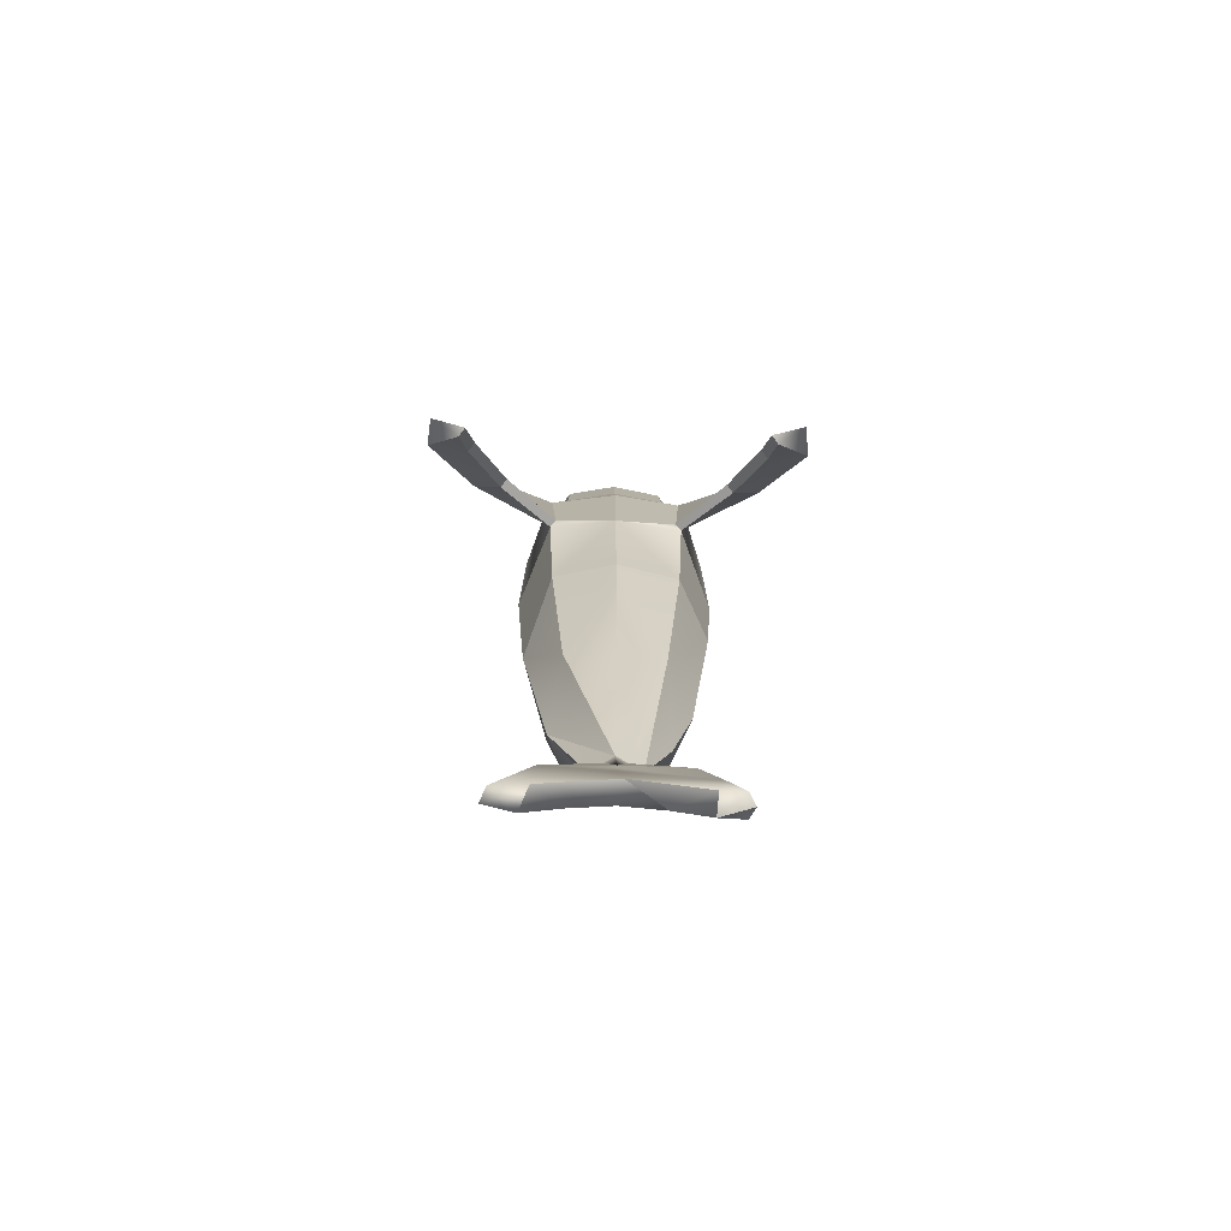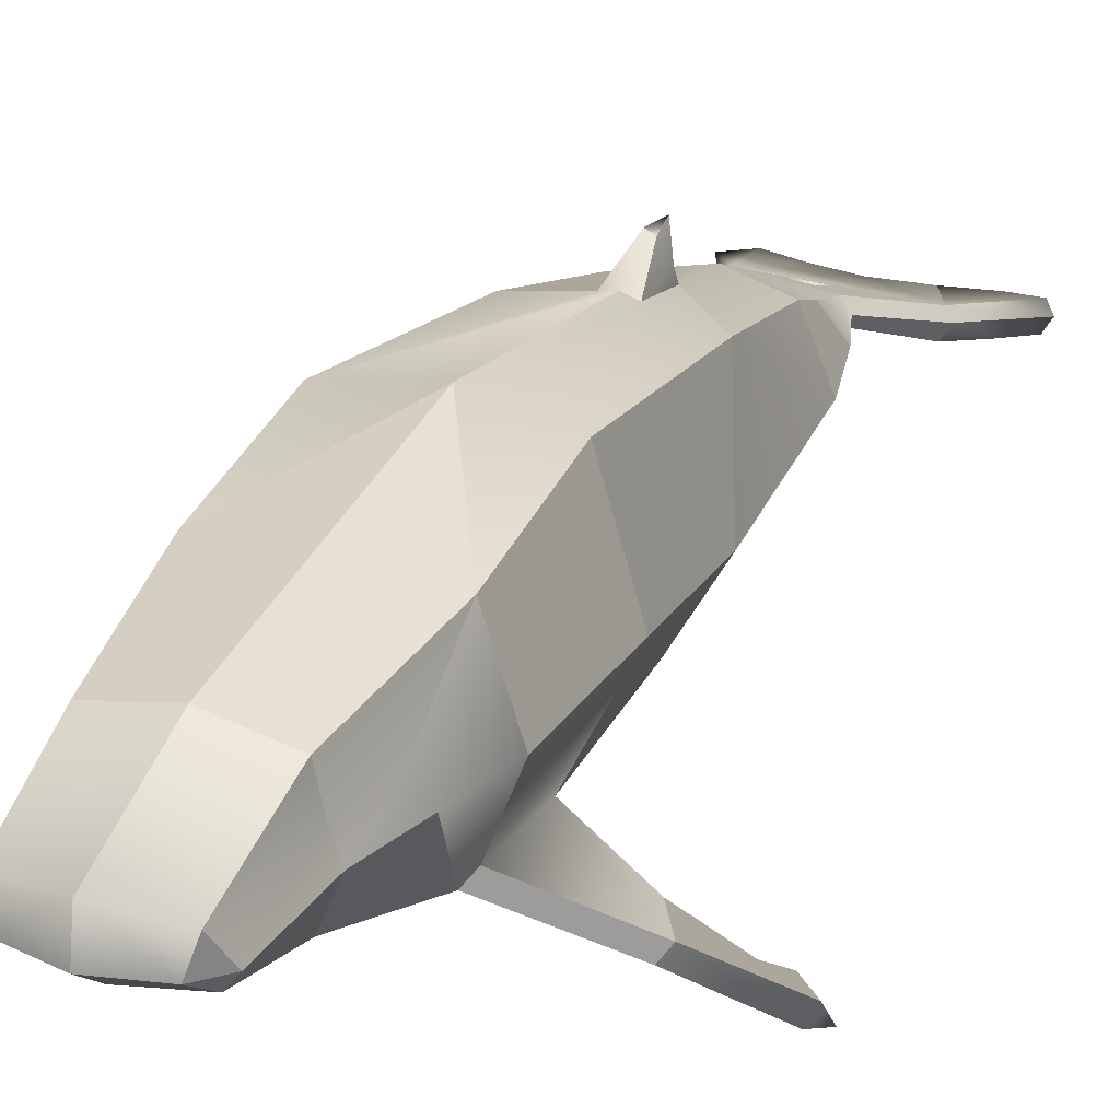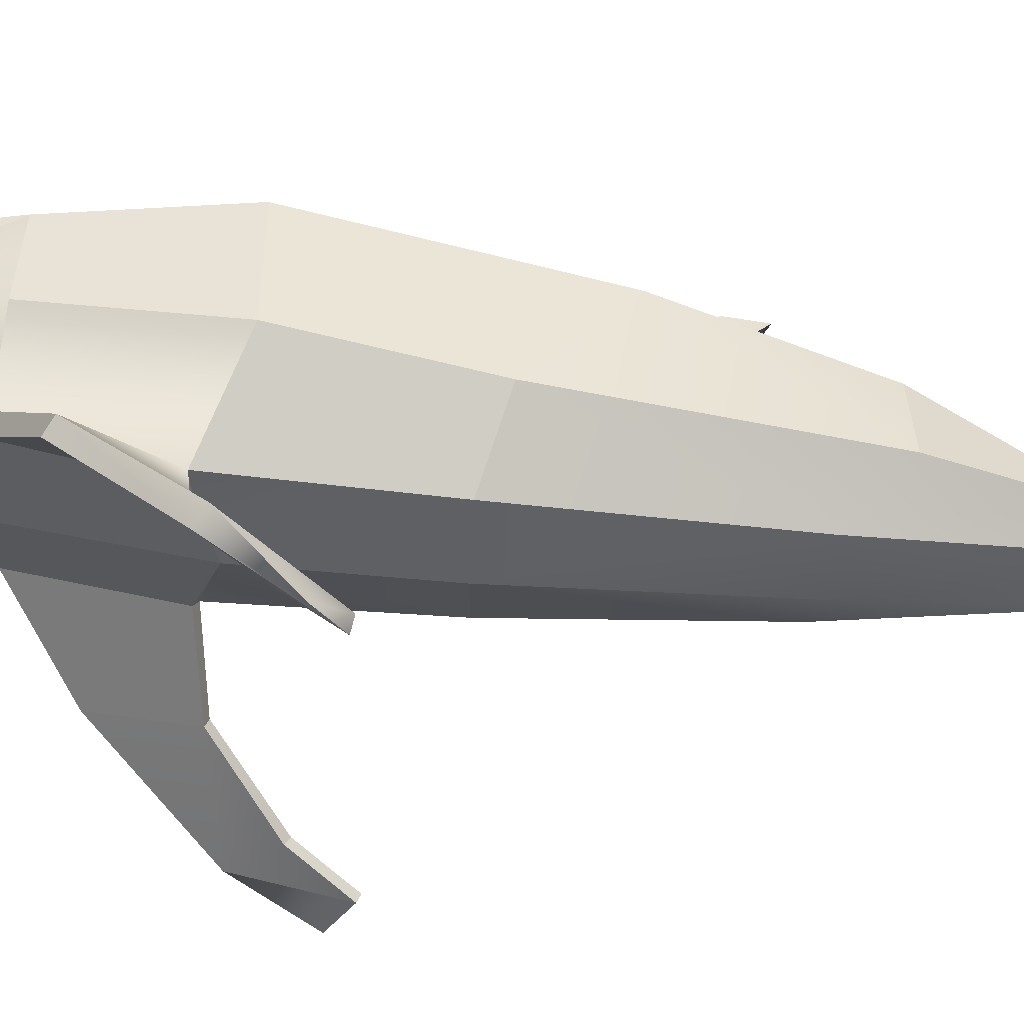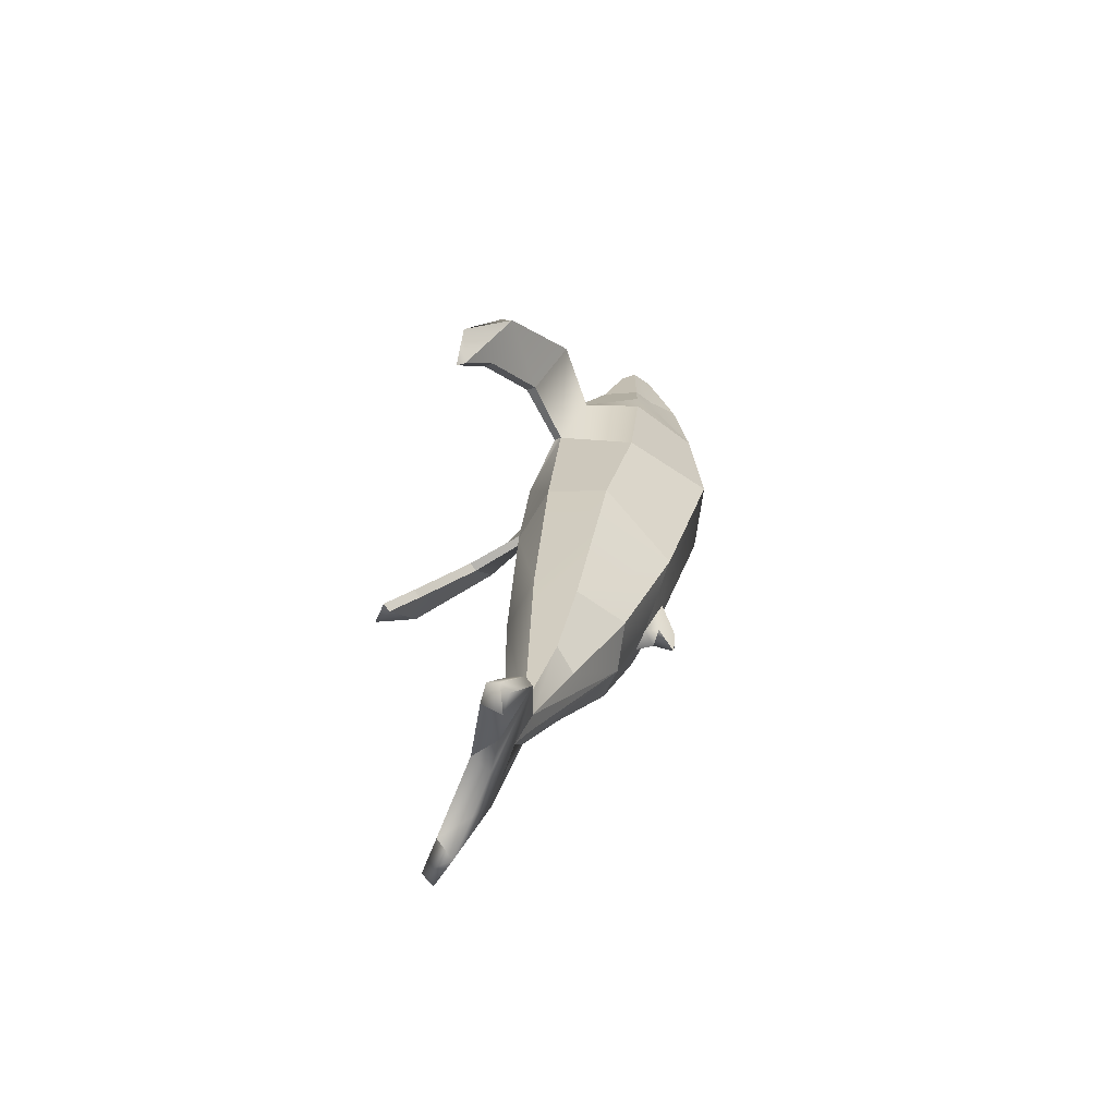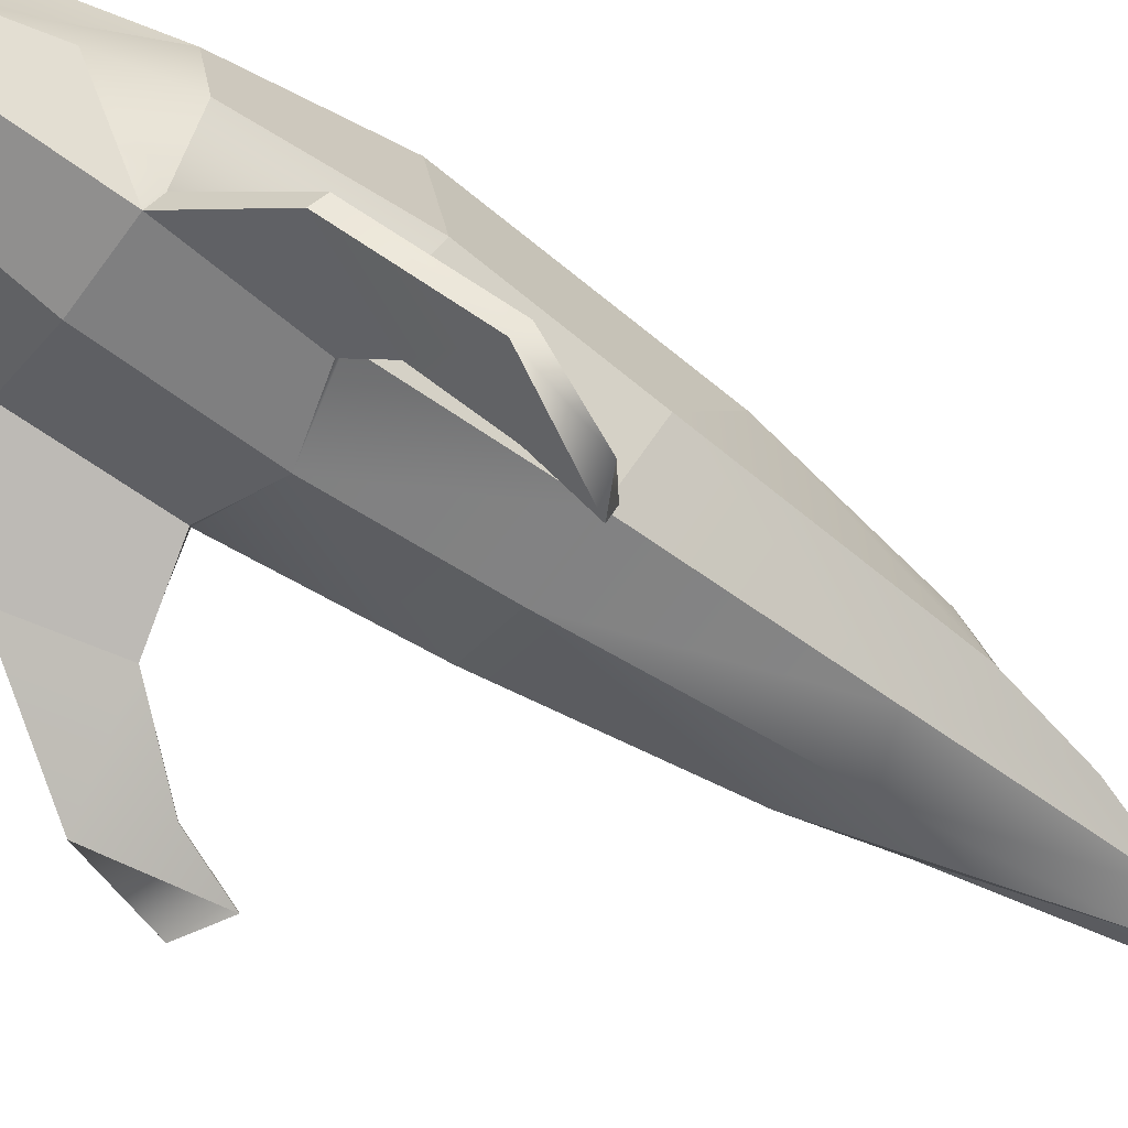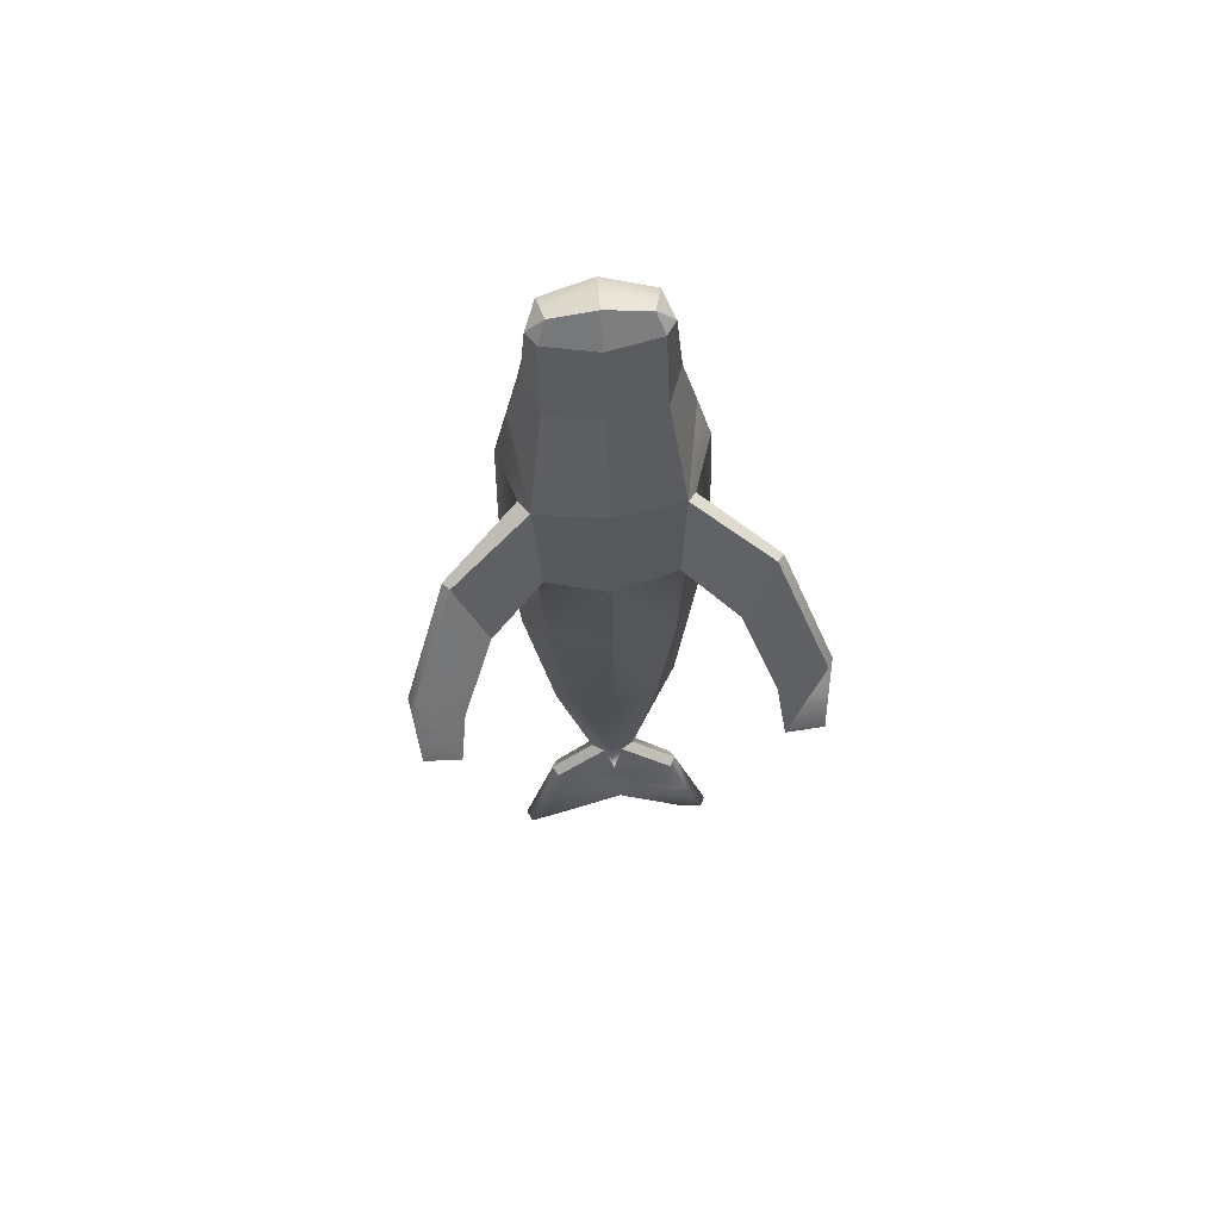
<metadata>
{"format":"obj","ext":"obj","renderer":"f3d","projection":"perspective","resolution":1024,"background":"white","views":[{"elev":-64.1,"azim":-1.3,"up":"+Z"},{"elev":30.5,"azim":22.5,"up":"+Y"},{"elev":-30.8,"azim":88.7,"up":"+Y"},{"elev":-64.3,"azim":73.0,"up":"+Z"},{"elev":-47.6,"azim":55.2,"up":"+Y"},{"elev":72.0,"azim":-4.9,"up":"+Z"}]}
</metadata>
<code>
o Whale_Cylinder
v 3.566 2.13 -12.5
v 3.965 -3.856 -20.67
v 2.762 -0.6424 -20.46
v 0.9337 -5.401 -30.1
v 0 -5.263 -30.17
v 0.004359 -0.2417 -21.07
v 3.736 -6.224 -32.24
v 1.612 -6.027 -31.81
v 0.5736 -6.432 -29.88
v 0 -7.224 -31.45
v 0 -7.224 -31.45
v 0 -6.066 -31.87
v 0 -6.066 -31.87
v 6.073 -8.481 -37.07
v 5.732 -7.914 -37.2
v 0.3098 -8.383 -34.67
v -0.003143 -7.226 -35.09
v 2.314 -7.474 -35.85
v 4.354 -7.831 -36.98
v 3.711 -7.377 -31.84
v -3.731 -6.205 -32.23
v 4.804 -8.319 -34.5
v -3.724 -7.371 -31.84
v 0 -7.469 -32.13
v 4.425 -9.01 -36.61
v 5.732 -9.088 -36.8
v 4.041 4.955 -0.8559
v 0.08696 5.597 -1.129
v 4.041 4.364 6.513
v 0.7524 2.58 -12.71
v 0.5422 1.414 -16.23
v 3.451 2.153 13.91
v 3.111 3.968 13.96
v 2.874 2.43 19.22
v 5.502 0.2367 6.772
v 4.69 0.5975 10.41
v 4.385 -3.052 7.219
v 3.937 -3.663 7.63
v 0.5738 2.292 -15.71
v 0.2579 3.434 -15.15
v 0.008815 2.703 -12.87
v -0.1937 3.569 -15.23
v -0.452 2.271 -15.88
v 0.003653 3.337 -16.75
v 10.77 -10.83 0.628
v 10.63 -13.06 -2.697
v 11.1 -10.15 0.1392
v 3.586 -5.476 -7.282
v 3.926 -4.751 1.258
v -0.002956 -5.686 0.3922
v 0 -6.302 -7.185
v 8.626 -10.66 -1.674
v 8.985 -12.45 -3.95
v 8.608 -12.93 -3.791
v -2.884 -0.1055 -19
v -0.8241 1.323 -16.19
v -0.6417 2.57 -12.89
v -3.422 -4.304 -23.43
v -5.042 -2.781 -12.12
v -2.775 -5.958 -17.72
v -1.546 -3.335 -25.68
v -0.04741 -6.69 -29.65
v -2e-06 -6.786 -19.35
v -1.345 -5.968 -29.96
v -0.9331 -5.401 -30.1
v -1.612 -6.029 -31.81
v -0.5736 -6.432 -29.88
v -3.856 -8.911 -36.2
v -3.586 -5.485 -7.279
v -3.454 2.15 13.9
v -2.872 2.432 19.22
v -3.111 3.968 13.96
v -4.699 0.589 10.39
v -5.508 0.234 6.772
v -4.531 -2.7 7.075
v -3.94 -3.667 7.639
v -10.66 -13.1 -2.716
v -9.002 -12.5 -3.95
v -8.634 -12.99 -3.791
v -11.07 -10.4 -0.02253
v -10.76 -10.91 0.5559
v -2.293 -7.486 -35.84
v -4.374 -7.882 -36.98
v 5.269 -2.263 -8.492
v 5.714 -0.5416 -0.7351
v 1.546 -3.335 -25.68
v 2.785 -4.64 -25.46
v 1.308 -5.968 -29.95
v 2.678 -6.001 -18.19
v 4.062 -6.703 -32.03
v 0 4.596 13.94
v -1e-06 2.931 19.86
v 3.603 -5.07 1.375
v 4.096 1.837 11.21
v 8.691 -5.818 4.766
v 6.899 -7.378 0.9558
v 8.301 -6.376 5.201
v 6.537 -7.849 1.096
v 8.236 -11.11 -1.479
v -3.91 -4.818 1.247
v -5.715 -0.5469 -0.7348
v -4.041 4.955 -0.8559
v -3.687 2.067 -12.64
v -4.062 -6.703 -32.03
v -6.057 -8.403 -37.1
v -5.721 -9.136 -36.78
v -4.041 4.364 6.513
v -3.596 -5.169 1.456
v -4.096 1.837 11.21
v -8.67 -5.895 4.766
v -6.868 -7.441 0.9545
v -8.611 -10.72 -1.674
v -8.277 -6.448 5.201
v -6.501 -7.913 1.097
v -8.228 -11.18 -1.479
v 3.886 0.9347 13.93
v 3.504 1.057 18.61
v 2.506 1.098 19.64
v 2.969 0.3068 18.6
v -3.886 0.9347 13.93
v -3.504 1.057 18.61
v -2.506 1.098 19.64
v -2.969 0.3068 18.6
v 0 -4.255 7.671
v 3.069 -1.141 14
v 0 -1.723 14.01
v 0 1.078 20.2
v 0 -0.2777 18.61
v -3.069 -1.141 14
f 1 2 3
f 4 5 6
f 4 7 8
f 9 10 11
f 5 12 13
f 14 15 7
f 16 17 18
f 19 15 14
f 9 11 20
f 12 4 8
f 7 17 21
f 16 22 23
f 23 22 24
f 25 26 22
f 27 28 29
f 30 1 31
f 32 33 34
f 35 36 37
f 38 37 36
f 30 39 40
f 41 40 42
f 43 44 39
f 39 44 40
f 45 46 47
f 48 49 50 51
f 52 47 53
f 53 47 46
f 45 54 46
f 18 7 19
f 16 25 22
f 6 55 56 31
f 57 42 43
f 55 58 59
f 58 60 59
f 61 58 55
f 62 63 60
f 6 61 55
f 64 62 58
f 5 65 6
f 65 66 21
f 67 10 62
f 5 12 65
f 67 23 11
f 12 66 65
f 16 23 68
f 43 31 56
f 59 60 69
f 70 71 72
f 73 74 75
f 76 73 75
f 57 43 56
f 41 42 57
f 43 42 44
f 77 78 79
f 78 77 80
f 81 77 79
f 82 83 21
f 84 85 49 48
f 27 85 84 1
f 30 41 28 27 1
f 3 6 31 1
f 86 3 2 87
f 86 4 6
f 88 89 63 62
f 87 2 89 88
f 6 3 86
f 4 86 87 88
f 7 4 88 90
f 62 9 88
f 7 15 19
f 9 62 10
f 5 4 12
f 20 11 24 22
f 22 14 90 20
f 11 10 24
f 20 90 88 9
f 19 14 26 25
f 14 22 26
f 90 14 7
f 7 18 17
f 21 13 12 8 7
f 29 35 85 27
f 34 33 91 92
f 31 43 39
f 89 48 51 63
f 33 29 28 91
f 1 84 2
f 89 2 84 48
f 37 49 85 35
f 49 93 50
f 94 29 33 32
f 36 35 29 94
f 95 96 49 37
f 41 30 40
f 30 31 39
f 42 40 44
f 47 52 96 95
f 97 95 37 38
f 96 98 93 49
f 97 38 93 98
f 53 54 99 52
f 45 47 95 97
f 52 99 98 96
f 45 97 98 99
f 18 19 25 16
f 99 54 45
f 46 54 53
f 69 51 50 100
f 59 69 100 101
f 59 101 102 103
f 102 28 41 57 103
f 58 61 65 64
f 6 65 61
f 58 62 60
f 64 65 21 104
f 64 67 62
f 83 105 21
f 67 11 10
f 106 23 104 105
f 11 23 24
f 17 16 68 82
f 23 67 64 104
f 83 68 106 105
f 107 102 101 74
f 21 105 104
f 17 82 21
f 66 12 13
f 13 21 66
f 68 23 106
f 91 72 71 92
f 102 107 28
f 51 69 60 63
f 28 107 72 91
f 103 55 59
f 55 103 57 56
f 101 100 75 74
f 50 108 100
f 72 107 109 70
f 107 74 73 109
f 110 75 100 111
f 80 110 111 112
f 113 76 75 110
f 111 100 108 114
f 108 76 113 114
f 78 112 115 79
f 81 113 110 80
f 112 111 114 115
f 114 113 81 115
f 81 80 77
f 81 79 115
f 112 78 80
f 68 83 82
f 94 32 116
f 117 34 118
f 119 117 118
f 36 94 116
f 109 120 70
f 121 122 71
f 123 122 121
f 73 120 109
f 124 50 93 38
f 125 126 124 38
f 92 127 118 34
f 119 125 116 117
f 117 116 32 34
f 128 126 125 119
f 118 127 128 119
f 36 116 125 38
f 108 50 124 76
f 129 76 124 126
f 122 127 92 71
f 120 129 123 121
f 70 120 121 71
f 129 126 128 123
f 122 123 128 127
f 73 76 129 120

</code>
